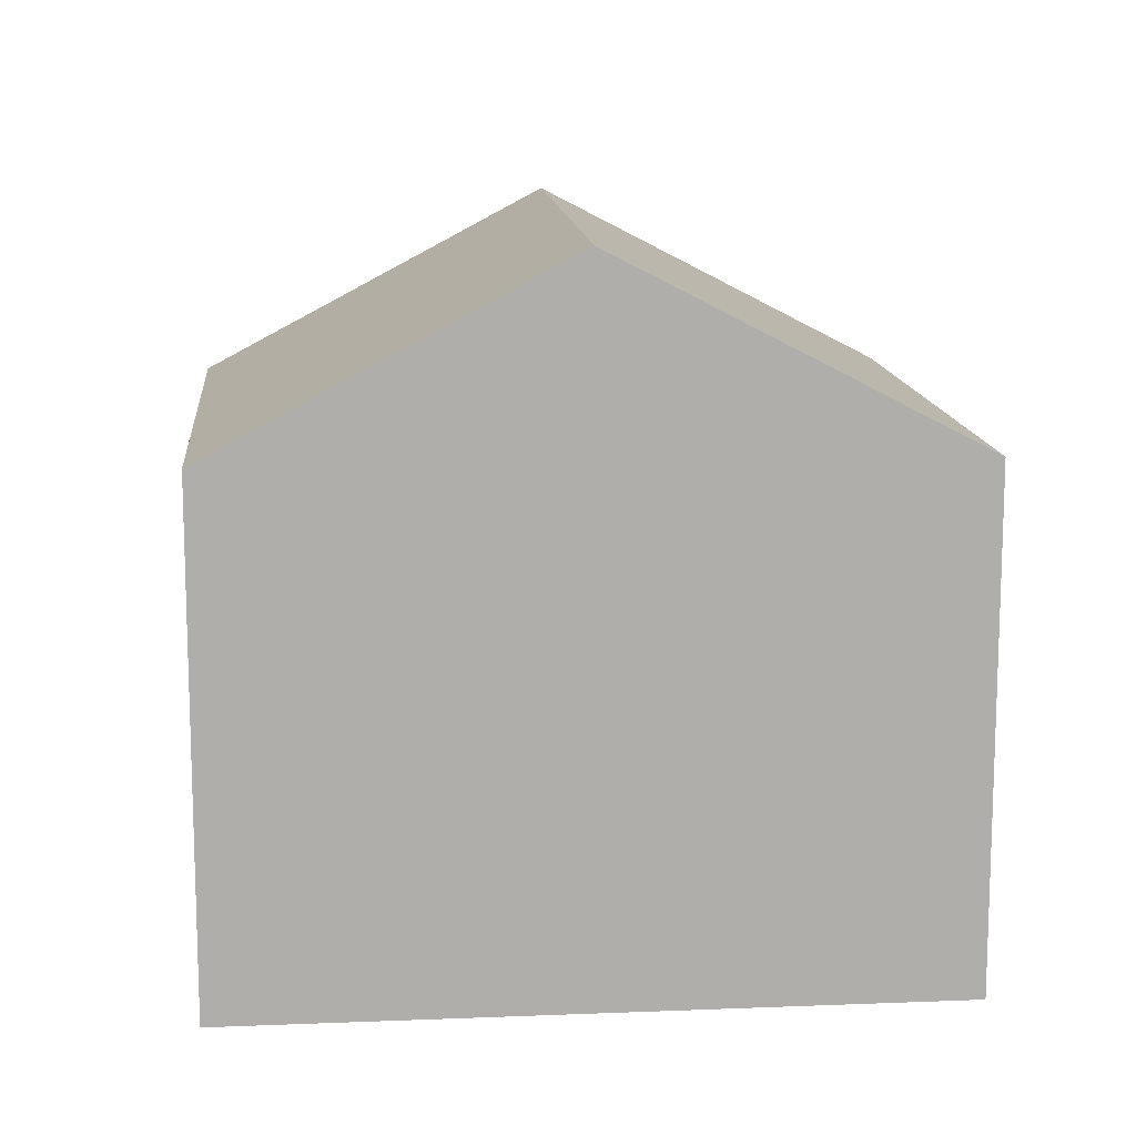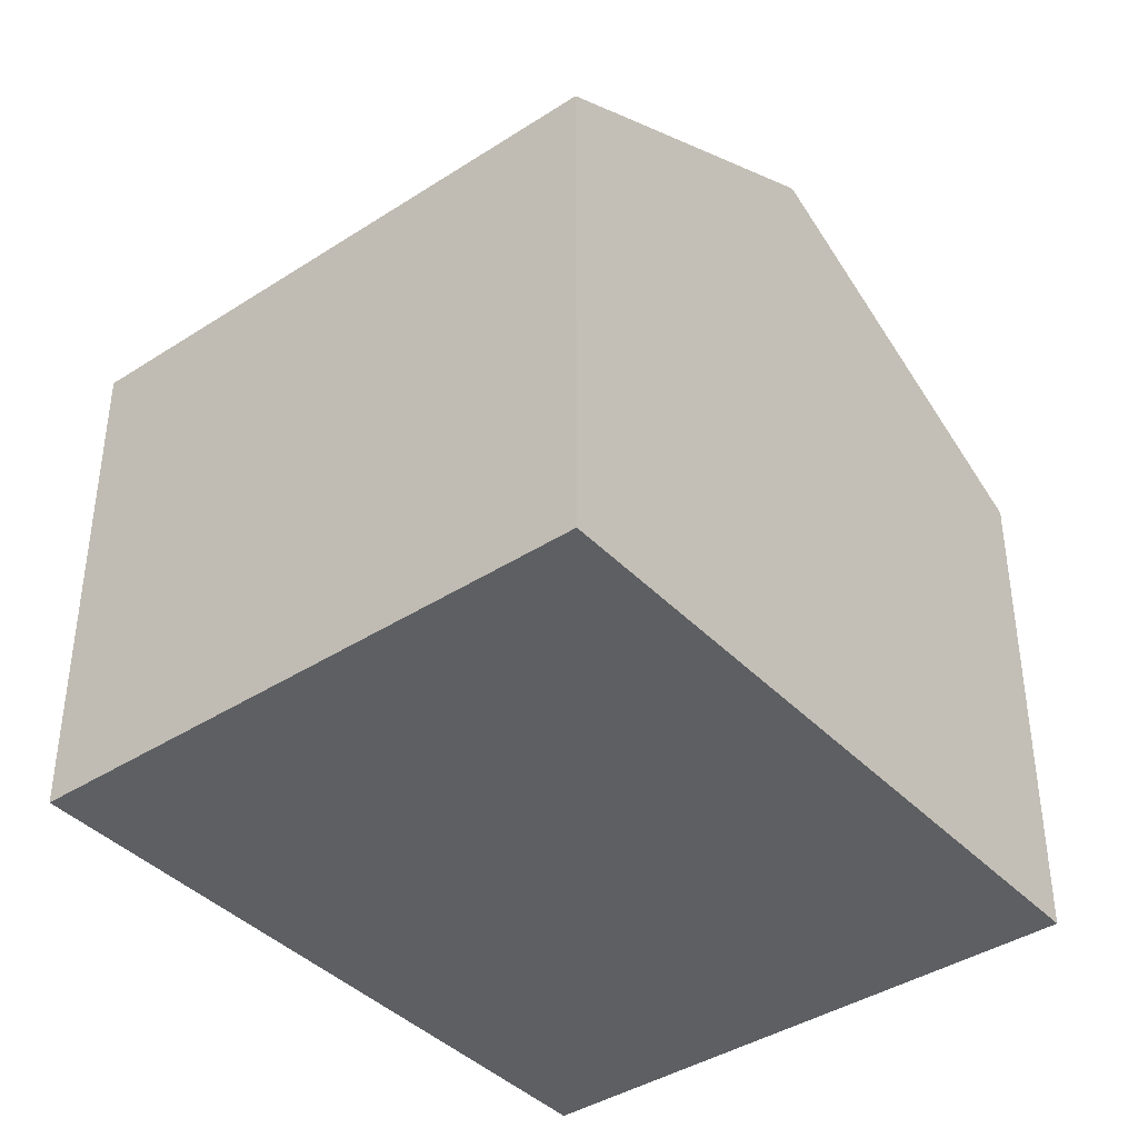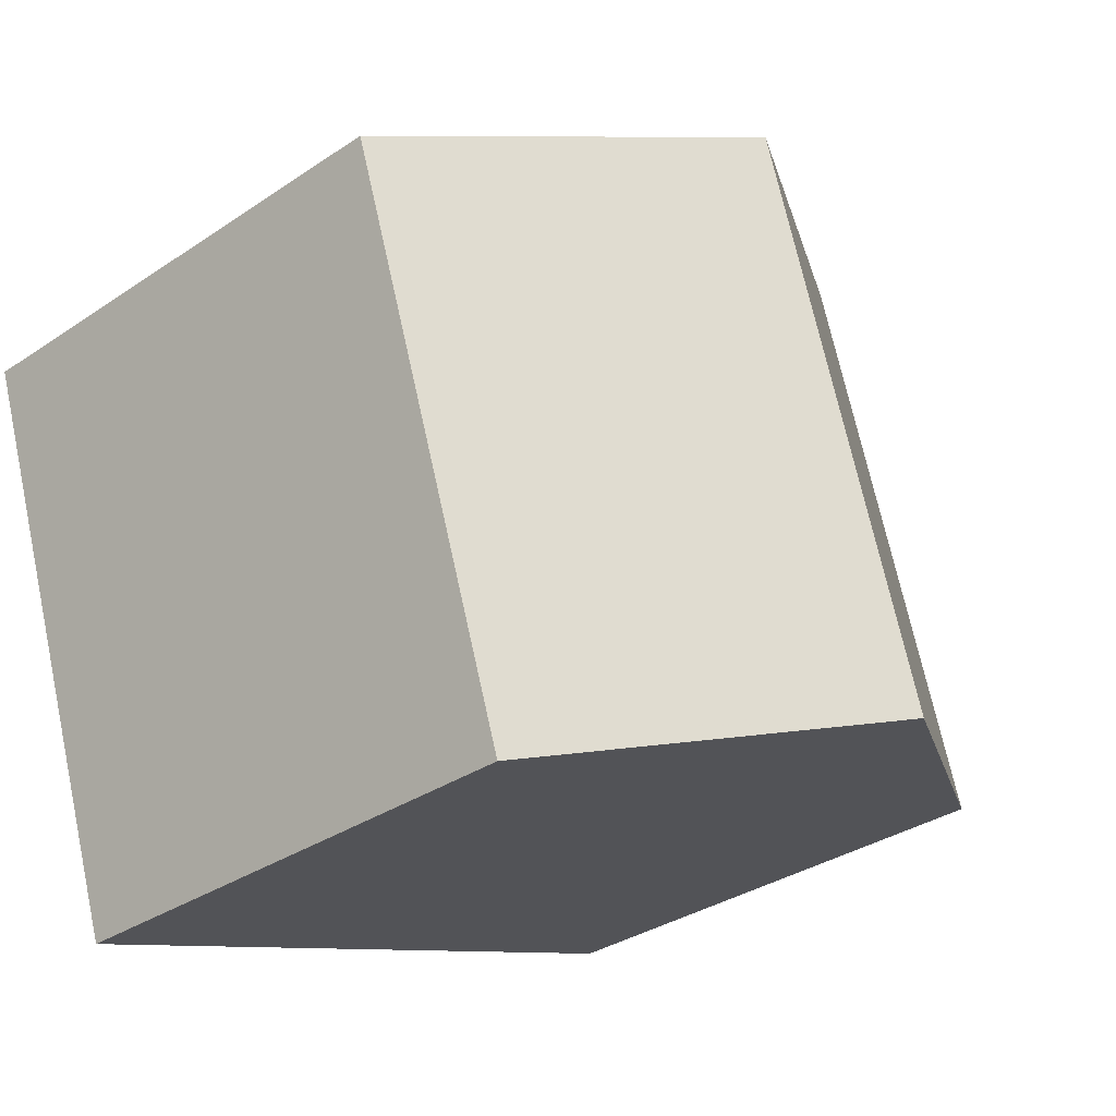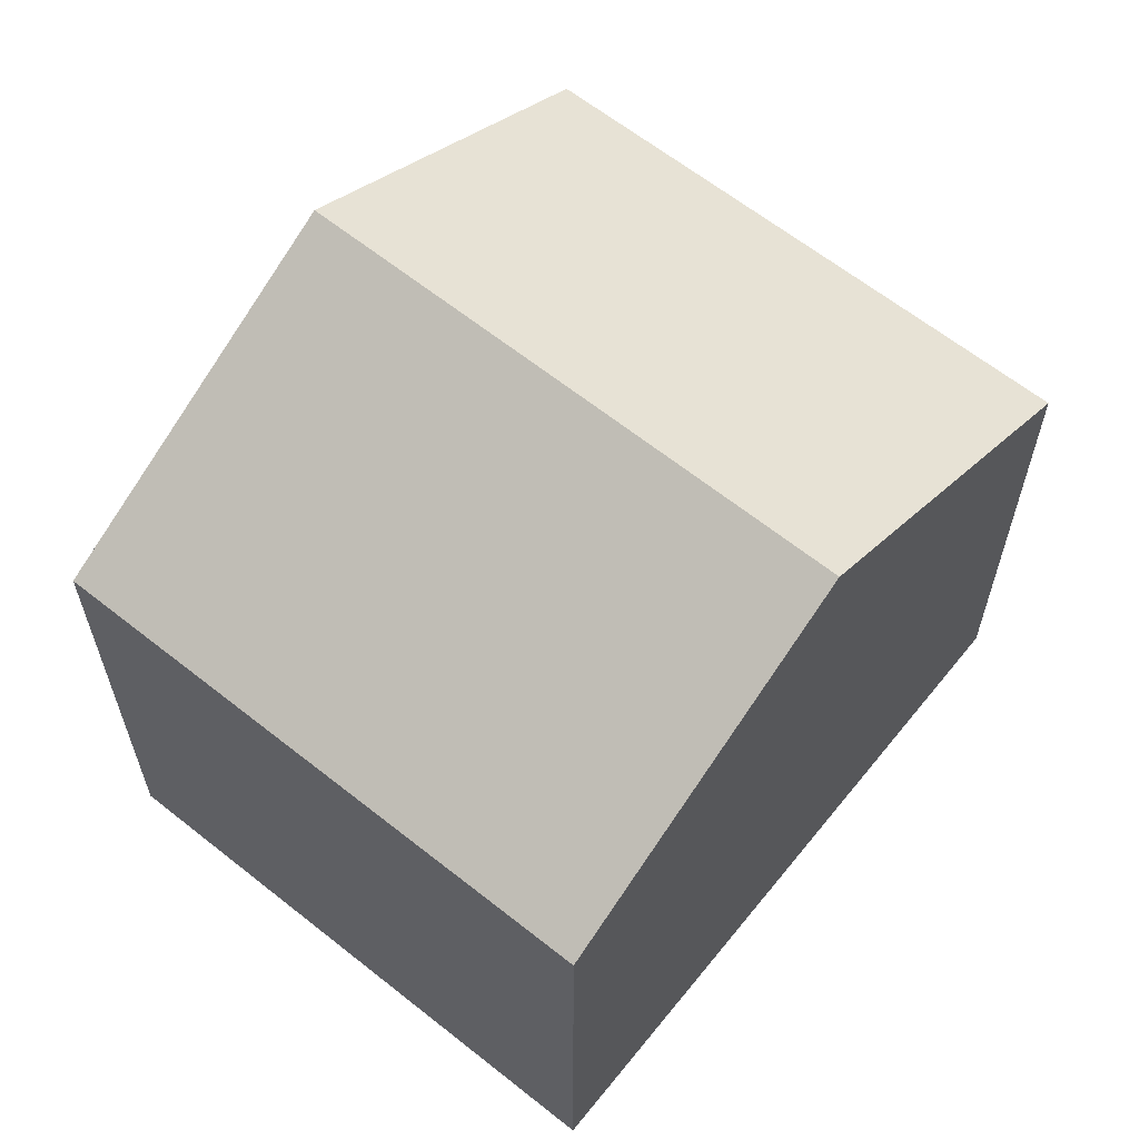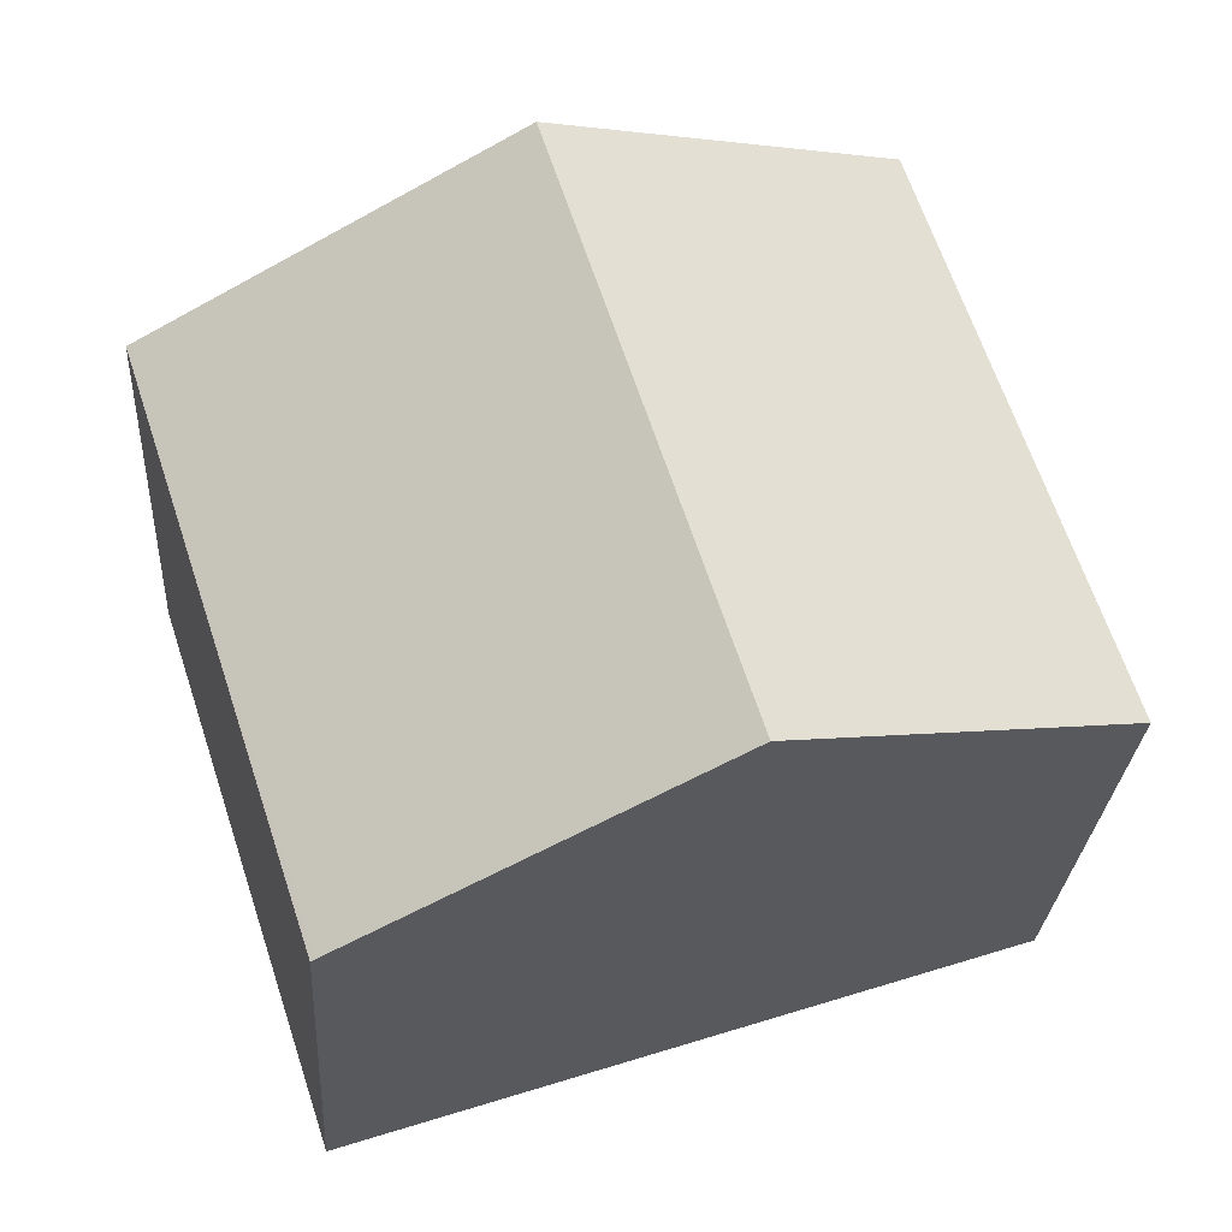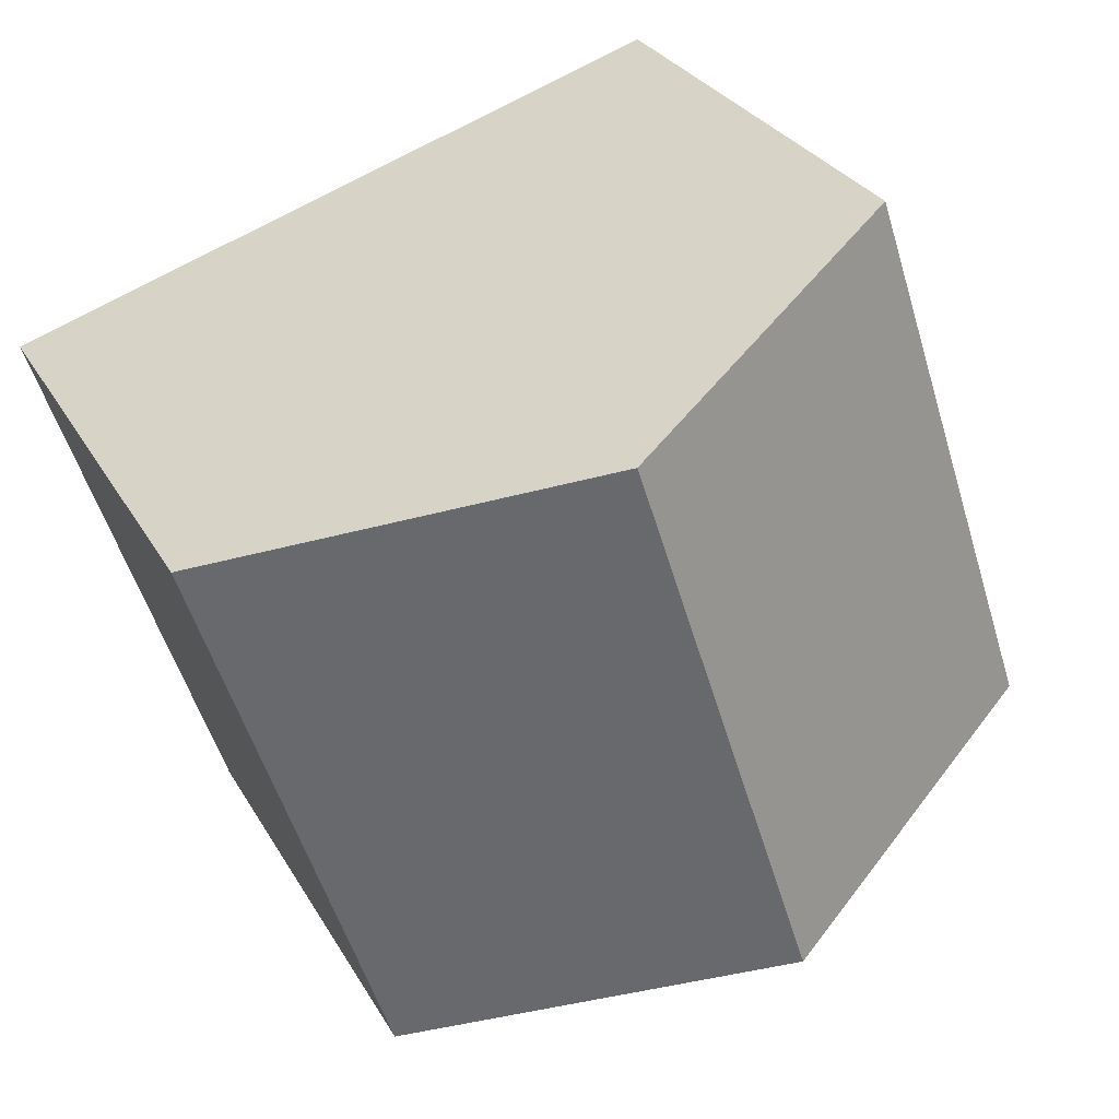
<metadata>
{"format":"obj","ext":"obj","renderer":"f3d","projection":"perspective","resolution":1024,"background":"white","views":[{"elev":12.8,"azim":-167.0,"up":"+Z"},{"elev":-40.1,"azim":146.9,"up":"+Z"},{"elev":-33.5,"azim":-47.5,"up":"+Y"},{"elev":62.5,"azim":147.2,"up":"+Z"},{"elev":-26.9,"azim":-3.6,"up":"+Y"},{"elev":28.9,"azim":-24.4,"up":"+Y"}]}
</metadata>
<code>
v -1288 -983.9 5.491
v -1286 -989.9 5.515
v -1281 -981.5 5.509
v -1279 -987.5 5.499
v -1283 -988.7 7.541
v -1285 -982.7 7.532
v -1283 -988.5 7.541
v -1287 -989.8 5.515
v -1285 -982.7 7.532
v -1285 -982.7 7.532
v -1283 -988.7 7.541
v -1283 -988.5 7.541
v -1279 -987.3 5.499
v -1281 -981.5 5.531
v -1279 -987.3 5.52
v -1279 -987.5 5.52
v -1285 -982.7 7.532
v -1288 -983.9 5.491
v -1281 -981.5 5.531
v -1281 -981.5 5.509
v -1288 -983.9 5.514
v -1288 -983.9 5.514
v -1286 -989.9 5.539
v -1286 -989.8 5.538
v -1288 -983.9 5.514
v -1288 -983.9 5.491
v -1288 -983.9 0
v -1288 -983.9 0
v -1287 -989.8 5.515
v -1286 -989.9 5.515
v -1286 -989.9 0
v -1287 -989.8 0
v -1281 -981.5 5.509
v -1281 -981.5 5.509
v -1281 -981.5 0
v -1281 -981.5 0
v -1279 -987.5 5.52
v -1279 -987.5 5.499
v -1279 -987.5 0
v -1279 -987.5 0
v -1286 -989.9 5.539
v -1283 -988.7 7.541
v -1283 -988.7 8.882e-16
v -1286 -989.9 8.882e-16
v -1288 -983.9 5.491
v -1287 -989.8 5.515
v -1287 -989.8 0
v -1288 -983.9 0
v -1281 -981.5 5.531
v -1285 -982.7 7.532
v -1285 -982.7 8.882e-16
v -1281 -981.5 8.882e-16
v -1279 -987.5 5.499
v -1279 -987.3 5.499
v -1279 -987.3 0
v -1279 -987.5 0
v -1281 -981.5 5.509
v -1281 -981.5 5.531
v -1281 -981.5 8.882e-16
v -1281 -981.5 0
v -1283 -988.7 7.541
v -1279 -987.5 5.52
v -1279 -987.5 0
v -1283 -988.7 8.882e-16
v -1288 -983.9 5.491
v -1288 -983.9 5.491
v -1288 -983.9 0
v -1288 -983.9 0
v -1279 -987.3 5.499
v -1281 -981.5 5.509
v -1281 -981.5 0
v -1279 -987.3 0
v -1285 -982.7 7.532
v -1288 -983.9 5.514
v -1288 -983.9 0
v -1285 -982.7 8.882e-16
v -1286 -989.9 5.515
v -1286 -989.9 5.539
v -1286 -989.9 8.882e-16
v -1286 -989.9 0
v -1288 -983.9 0
v -1281 -981.5 0
v -1279 -987.5 0
v -1286 -989.9 0
f 22 6 9 21
f 24 7 5 23
f 17 10 14 19
f 16 11 12 15
f 19 14 3 20
f 15 13 4 16
f 21 9 7 24
f 19 15 12 17
f 20 13 15 19
f 21 18 1 22
f 23 2 8 24
f 24 8 18 21
f 26 27 28 25
f 30 31 32 29
f 34 35 36 33
f 38 39 40 37
f 42 43 44 41
f 46 47 48 45
f 50 51 52 49
f 54 55 56 53
f 58 59 60 57
f 62 63 64 61
f 66 67 68 65
f 70 71 72 69
f 74 75 76 73
f 78 79 80 77
f 82 83 84 81

</code>
